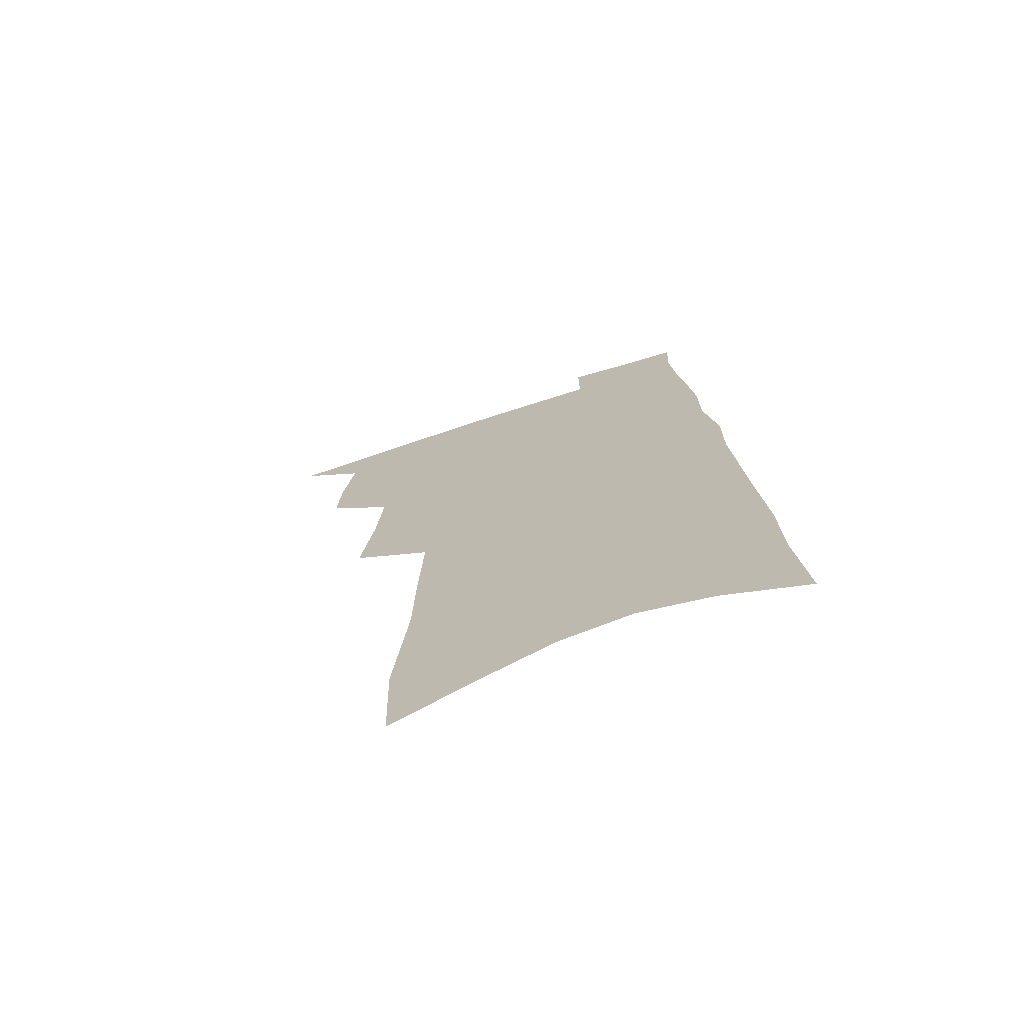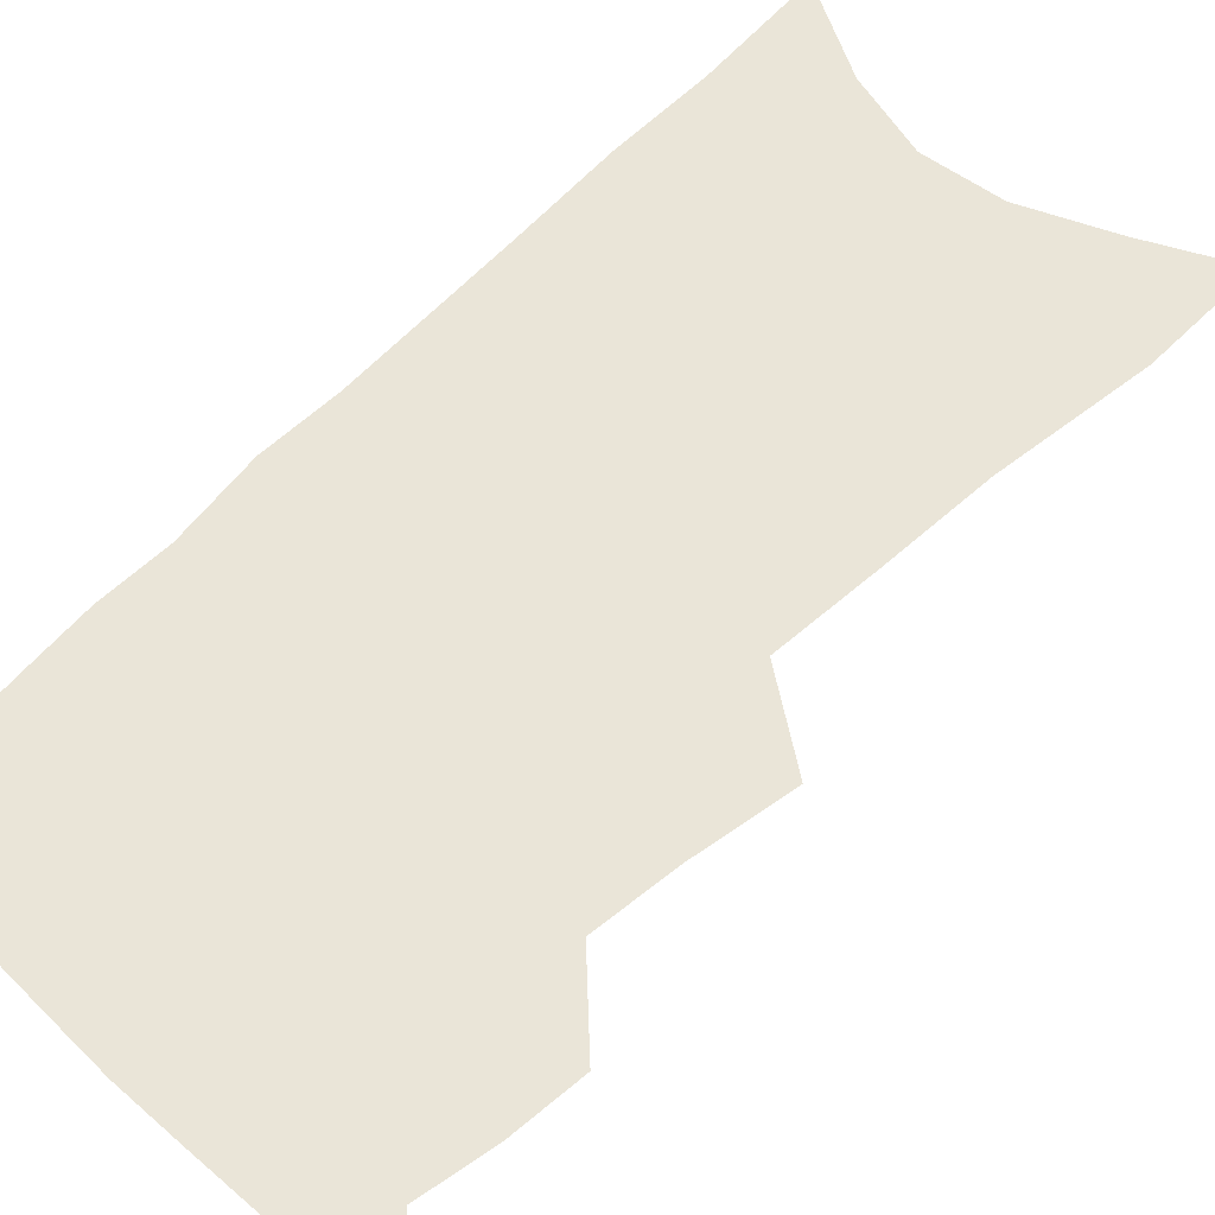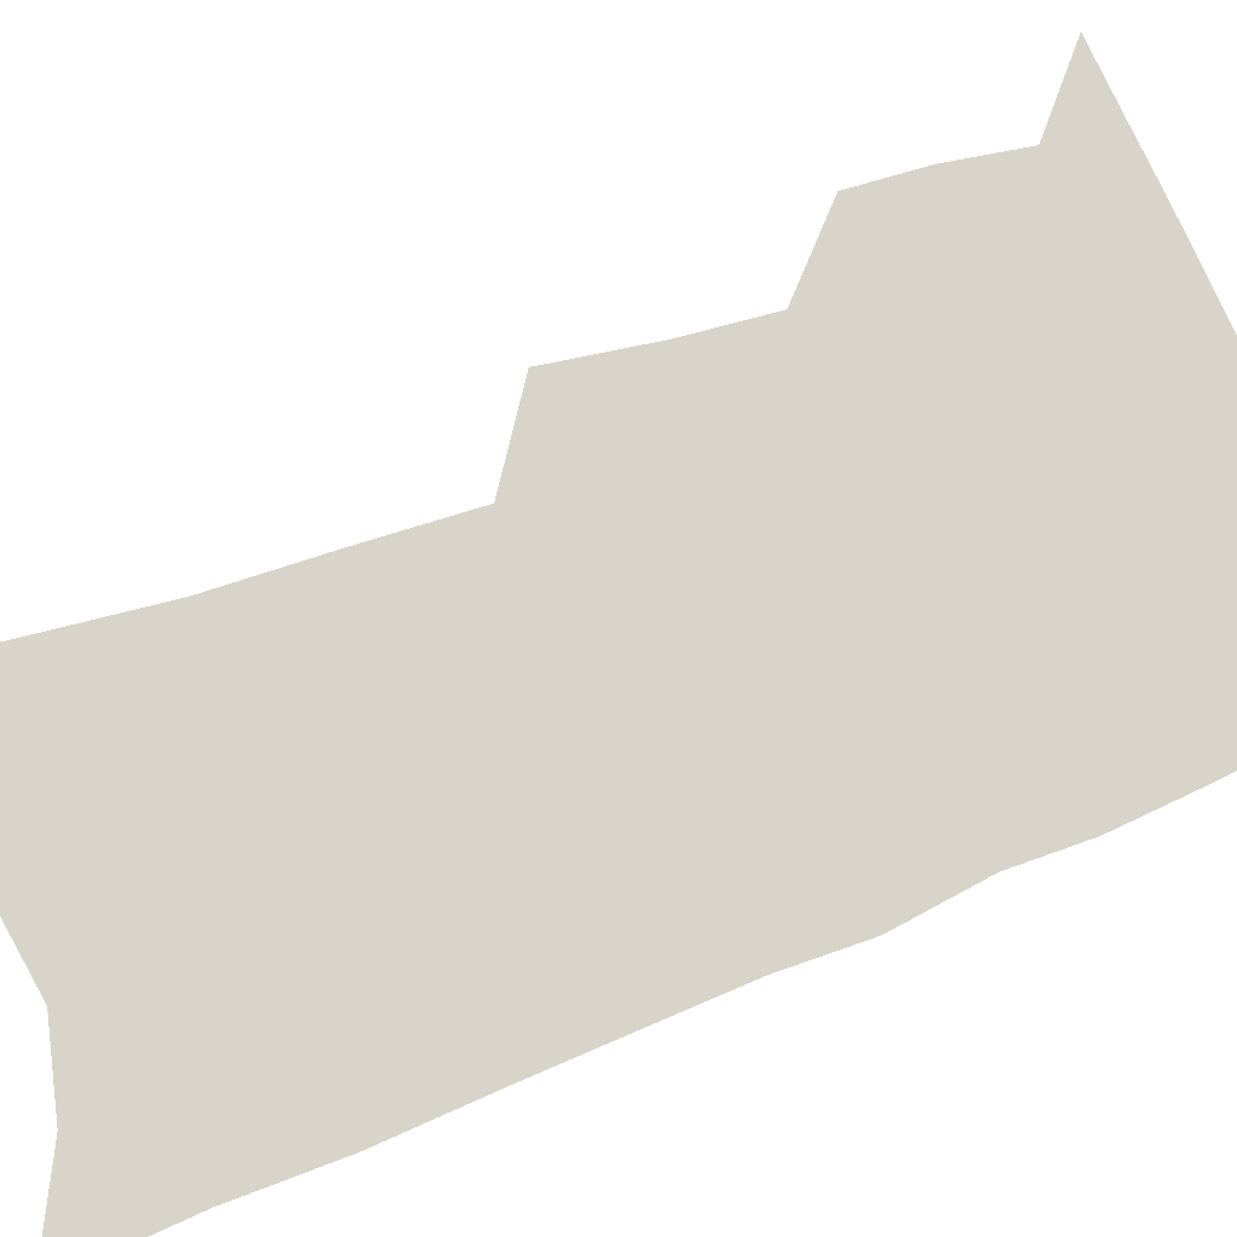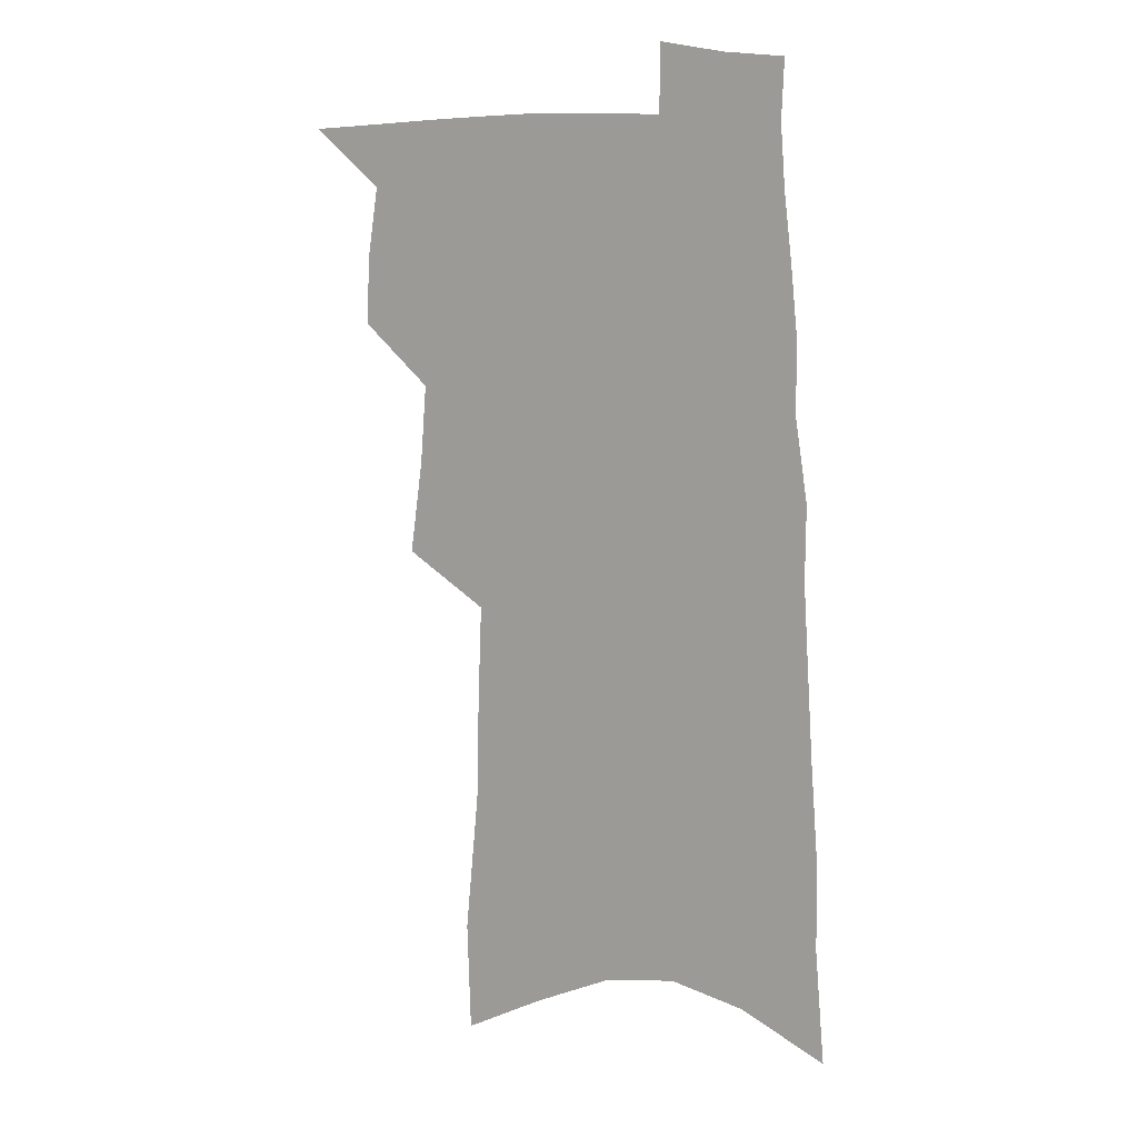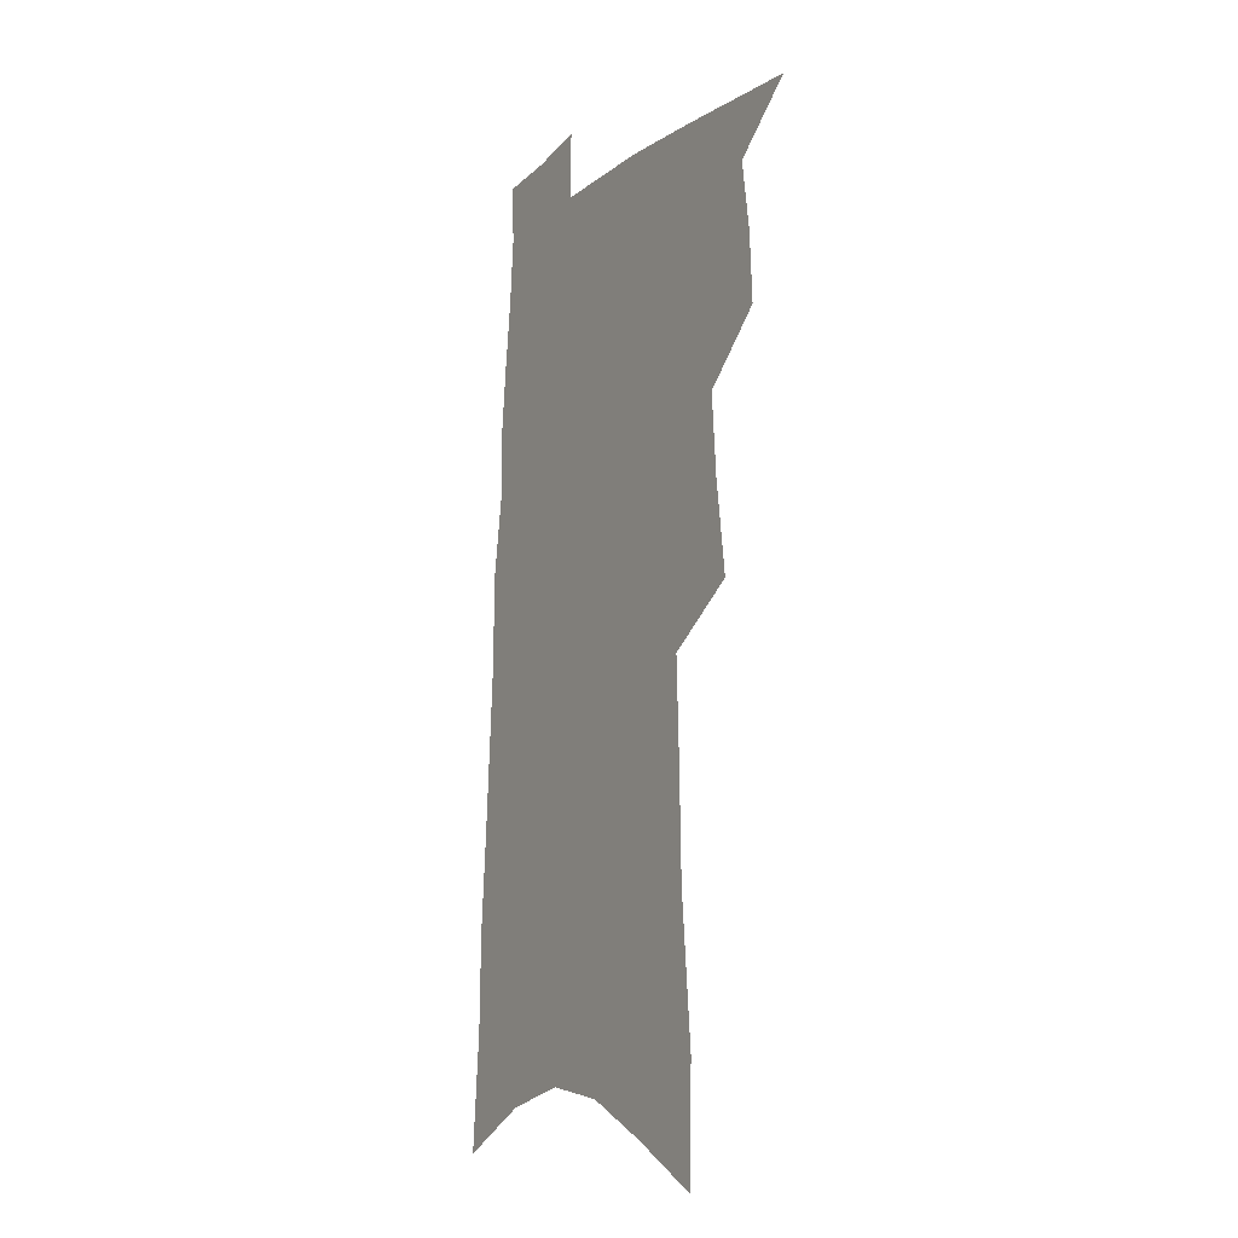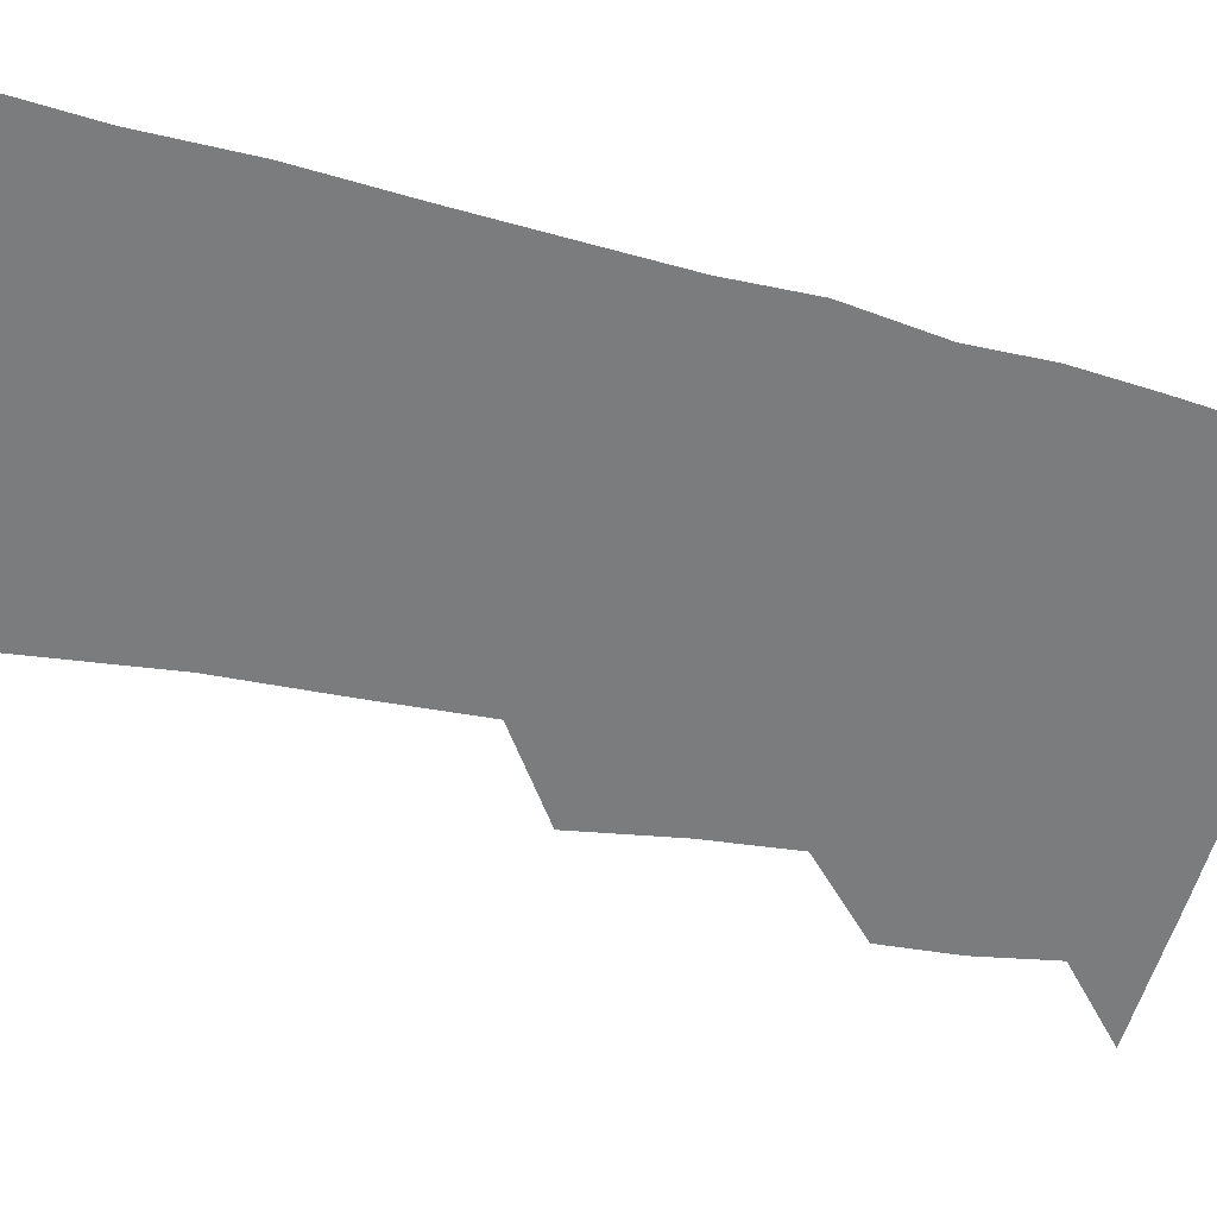
<metadata>
{"format":"obj","ext":"obj","renderer":"f3d","projection":"perspective","resolution":1024,"background":"white","views":[{"elev":-72.5,"azim":17.7,"up":"+Y"},{"elev":59.3,"azim":-134.1,"up":"+Z"},{"elev":75.5,"azim":70.5,"up":"+Z"},{"elev":12.9,"azim":25.3,"up":"+Y"},{"elev":-12.8,"azim":-120.5,"up":"+Y"},{"elev":-58.7,"azim":77.8,"up":"+Z"}]}
</metadata>
<code>
v 539.8 461.1 0
v 554.8 405.6 0
v 555.9 425.1 0
v 558.9 445 0
v 558.9 462.6 0
v 568.5 338.7 0
v 572.2 365.5 0
v 573.9 388.3 0
v 575.5 409.2 0
v 578.4 429.7 0
v 578.2 447.1 0
v 576.8 464.1 0
v 586.7 190.9 0
v 585.7 223.5 0
v 589.6 264.9 0
v 590.4 295.6 0
v 591.5 323.9 0
v 593.3 350.1 0
v 593.7 372 0
v 594.7 393.3 0
v 596.2 413.8 0
v 596.5 431.6 0
v 595.7 448.3 0
v 594.4 465.4 0
v 609.6 203.5 0
v 612.7 248.5 0
v 610.9 273.3 0
v 611.5 303.8 0
v 611.8 330 0
v 612.1 353.5 0
v 612.2 374.7 0
v 612.6 395.2 0
v 613.5 415.3 0
v 613.6 432.6 0
v 613.1 449.2 0
v 611.8 466.5 0
v 632.3 214.3 0
v 632.3 252.5 0
v 631.4 280.8 0
v 630.8 307.4 0
v 630.4 332.4 0
v 630.2 355.3 0
v 630.2 377.7 0
v 630.1 397.2 0
v 630.2 415.6 0
v 630.1 433.3 0
v 630 449.7 0
v 629.6 466.5 0
v 653.4 218 0
v 652 251.4 0
v 651.3 278 0
v 649.7 307 0
v 648.7 332.3 0
v 648.2 354.3 0
v 647.5 376.8 0
v 647.1 396.7 0
v 646.9 415.2 0
v 646.6 433 0
v 646.7 449.8 0
v 646.9 466.5 0
v 646.9 485.6 0
v 675.3 213.2 0
v 672.9 246.3 0
v 671.6 274.5 0
v 670 302 0
v 668.4 327.5 0
v 666.9 351.4 0
v 666.5 372.6 0
v 666.4 392.7 0
v 665 412.9 0
v 664.1 431.6 0
v 663.8 449.2 0
v 663.8 466.3 0
v 665.3 482.9 0
v 700.2 201.1 0
v 697.3 234.7 0
v 696.7 262.2 0
v 694.5 290.6 0
v 692.8 316.9 0
v 691.2 341.5 0
v 691.3 363.2 0
v 687.5 387.4 0
v 687.5 407 0
v 685.5 427.2 0
v 683.1 446.8 0
v 681.7 465.1 0
v 682.3 481.8 0
f 4 5 1
f 8 9 2
f 2 9 3
f 9 10 3
f 3 10 4
f 10 11 4
f 4 11 5
f 11 12 5
f 17 18 6
f 6 18 7
f 18 19 7
f 7 19 8
f 19 20 8
f 8 20 9
f 20 21 9
f 9 21 10
f 21 22 10
f 10 22 11
f 22 23 11
f 11 23 12
f 23 24 12
f 13 25 14
f 25 26 14
f 14 26 15
f 26 27 15
f 15 27 16
f 27 28 16
f 16 28 17
f 28 29 17
f 17 29 18
f 29 30 18
f 18 30 19
f 30 31 19
f 19 31 20
f 31 32 20
f 20 32 21
f 32 33 21
f 21 33 22
f 33 34 22
f 22 34 23
f 34 35 23
f 23 35 24
f 35 36 24
f 25 37 26
f 37 38 26
f 26 38 27
f 38 39 27
f 27 39 28
f 39 40 28
f 28 40 29
f 40 41 29
f 29 41 30
f 41 42 30
f 30 42 31
f 42 43 31
f 31 43 32
f 43 44 32
f 32 44 33
f 44 45 33
f 33 45 34
f 45 46 34
f 34 46 35
f 46 47 35
f 35 47 36
f 47 48 36
f 37 49 38
f 49 50 38
f 38 50 39
f 50 51 39
f 39 51 40
f 51 52 40
f 40 52 41
f 52 53 41
f 41 53 42
f 53 54 42
f 42 54 43
f 54 55 43
f 43 55 44
f 55 56 44
f 44 56 45
f 56 57 45
f 45 57 46
f 57 58 46
f 46 58 47
f 58 59 47
f 47 59 48
f 59 60 48
f 49 62 50
f 62 63 50
f 50 63 51
f 63 64 51
f 51 64 52
f 64 65 52
f 52 65 53
f 65 66 53
f 53 66 54
f 66 67 54
f 54 67 55
f 67 68 55
f 55 68 56
f 68 69 56
f 56 69 57
f 69 70 57
f 57 70 58
f 70 71 58
f 58 71 59
f 71 72 59
f 59 72 60
f 72 73 60
f 60 73 61
f 73 74 61
f 62 75 63
f 75 76 63
f 63 76 64
f 76 77 64
f 64 77 65
f 77 78 65
f 65 78 66
f 78 79 66
f 66 79 67
f 79 80 67
f 67 80 68
f 80 81 68
f 68 81 69
f 81 82 69
f 69 82 70
f 82 83 70
f 70 83 71
f 83 84 71
f 71 84 72
f 84 85 72
f 72 85 73
f 85 86 73
f 73 86 74
f 86 87 74

</code>
